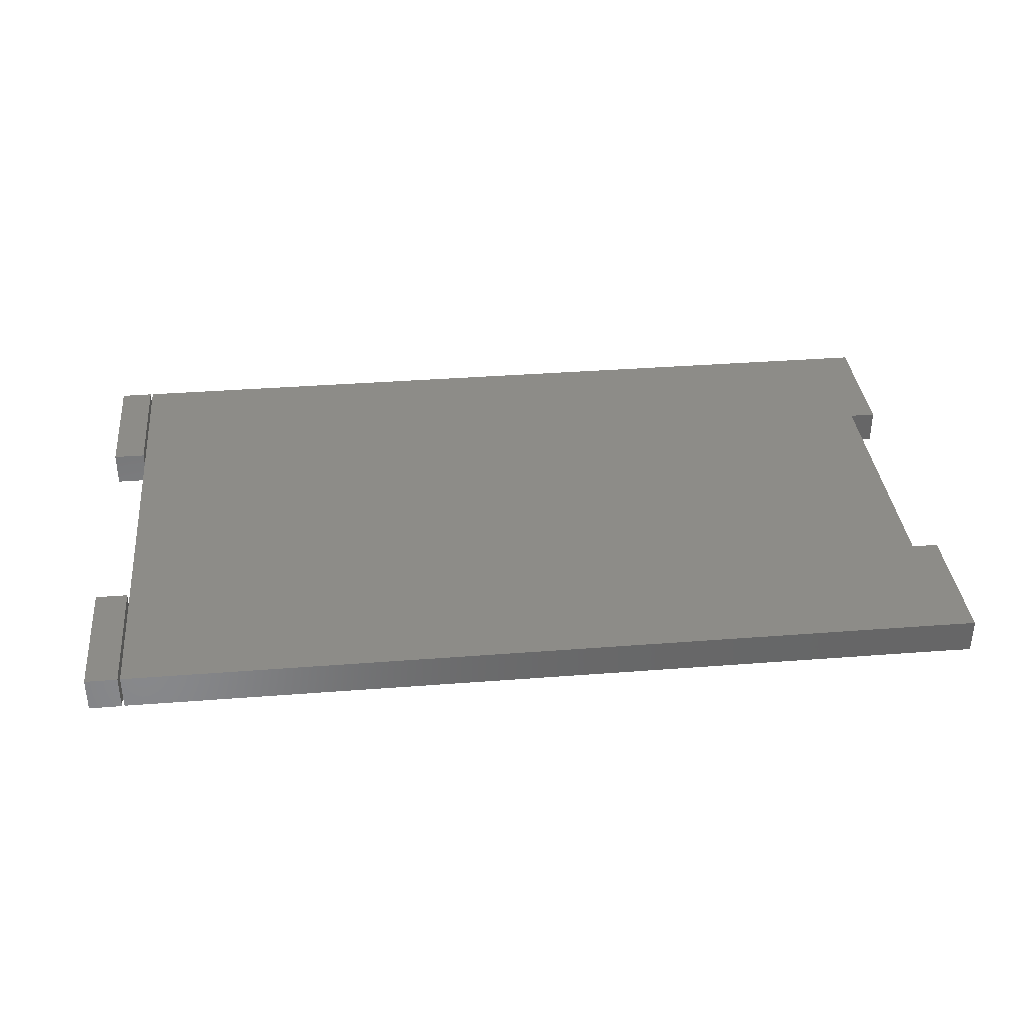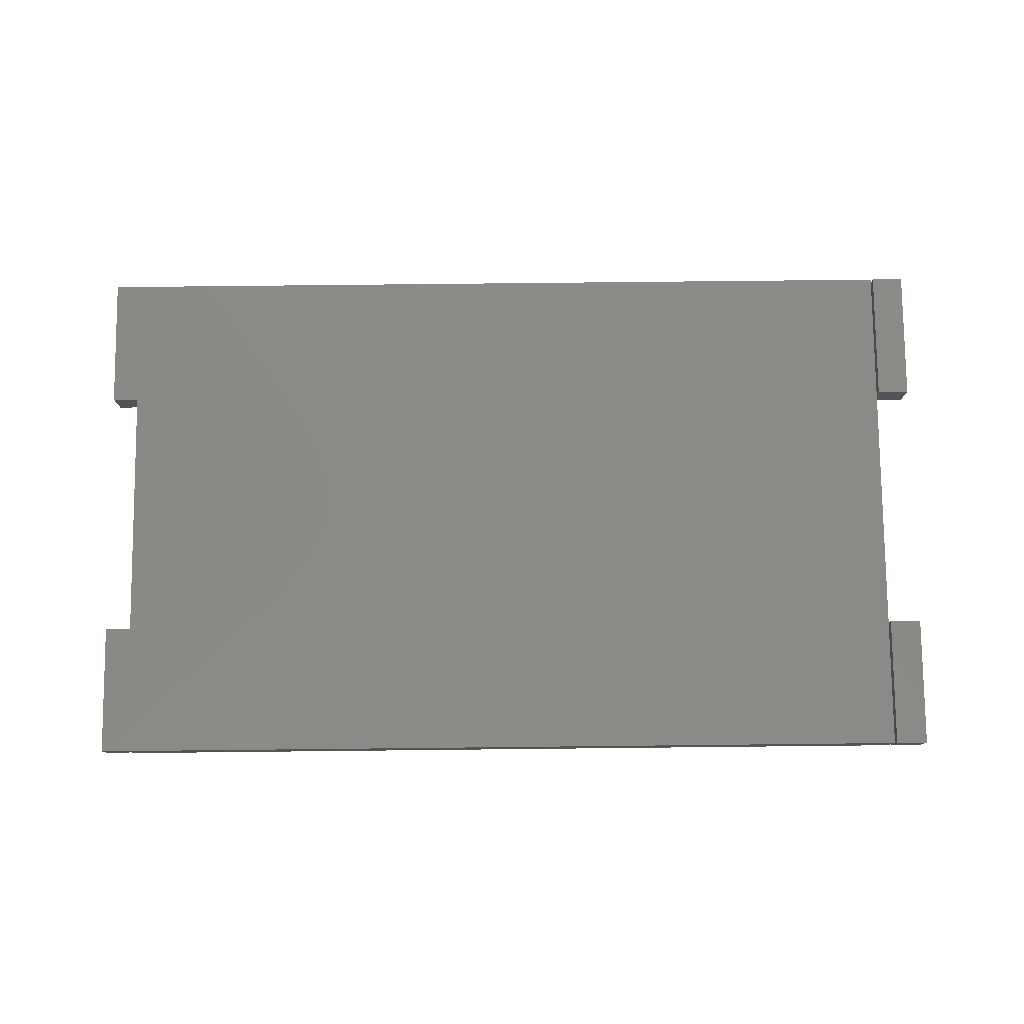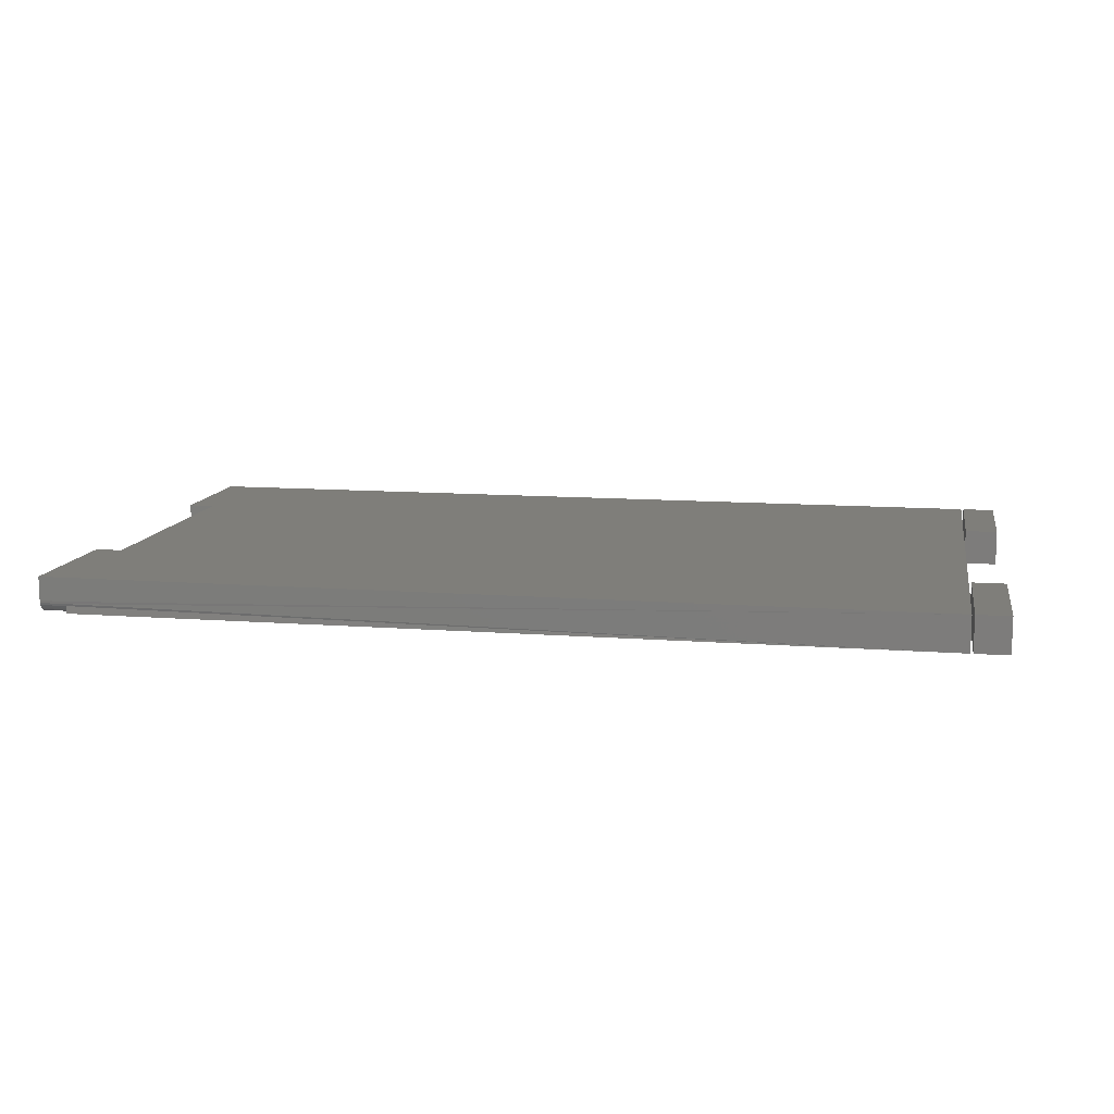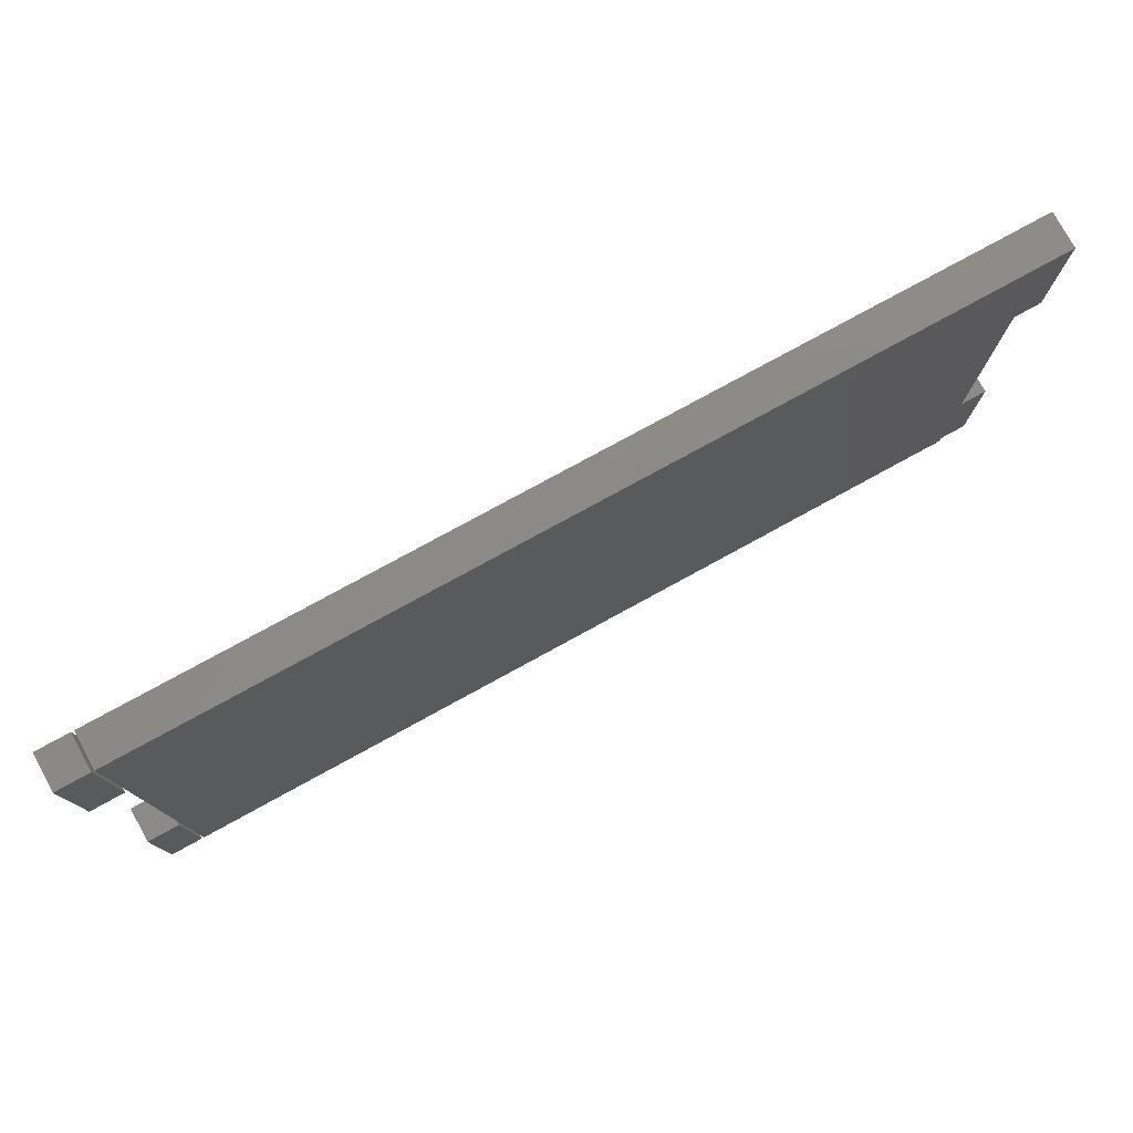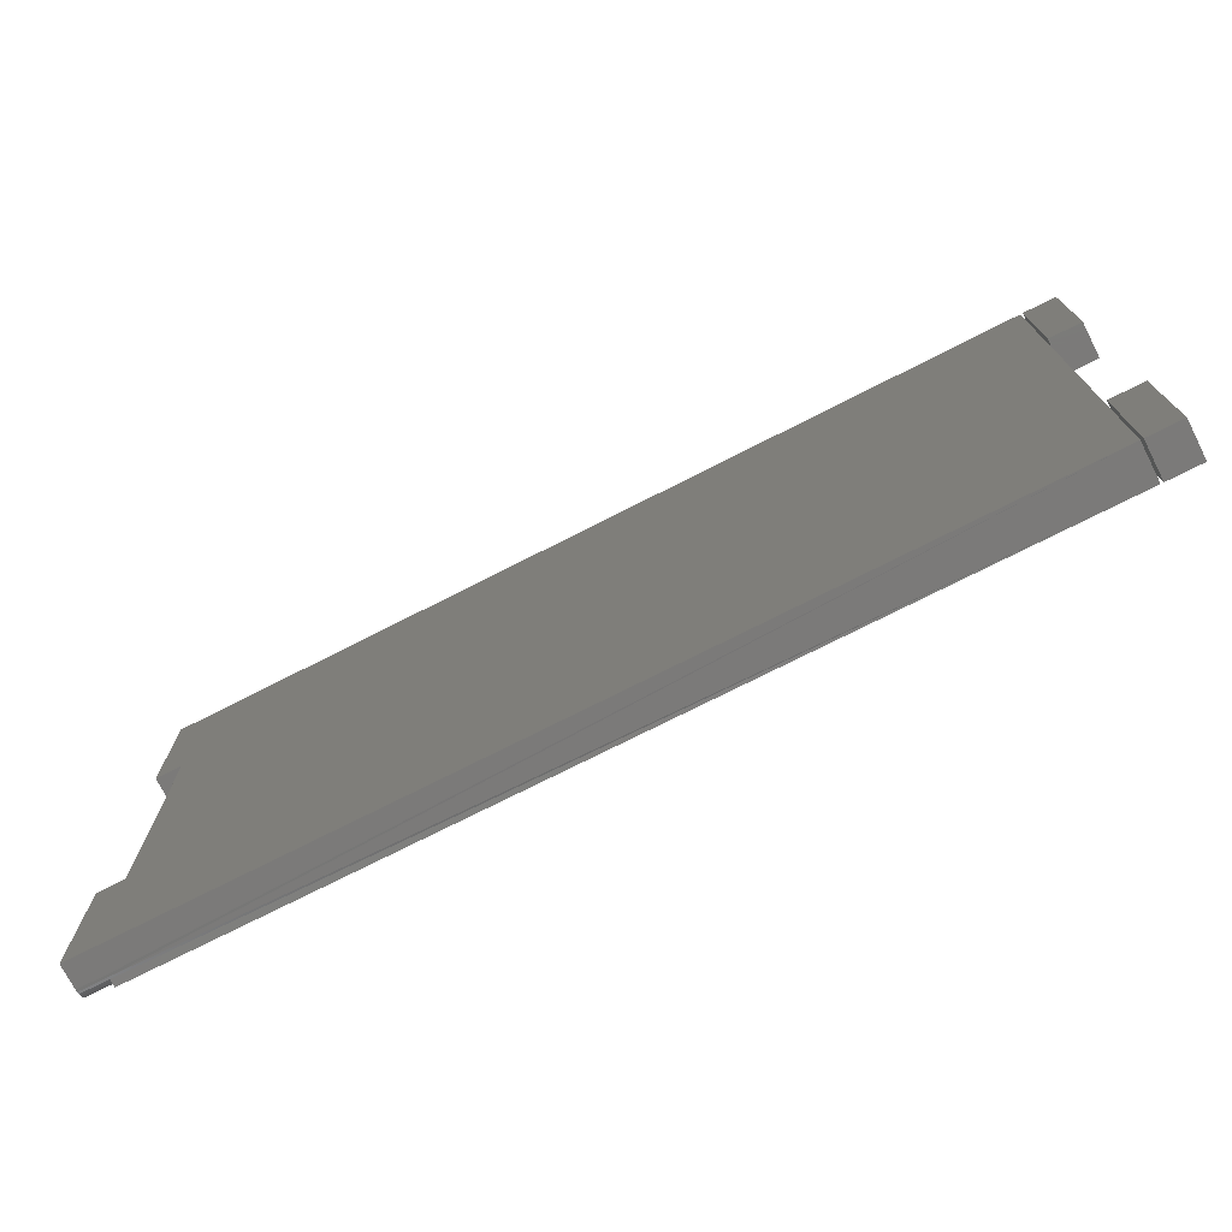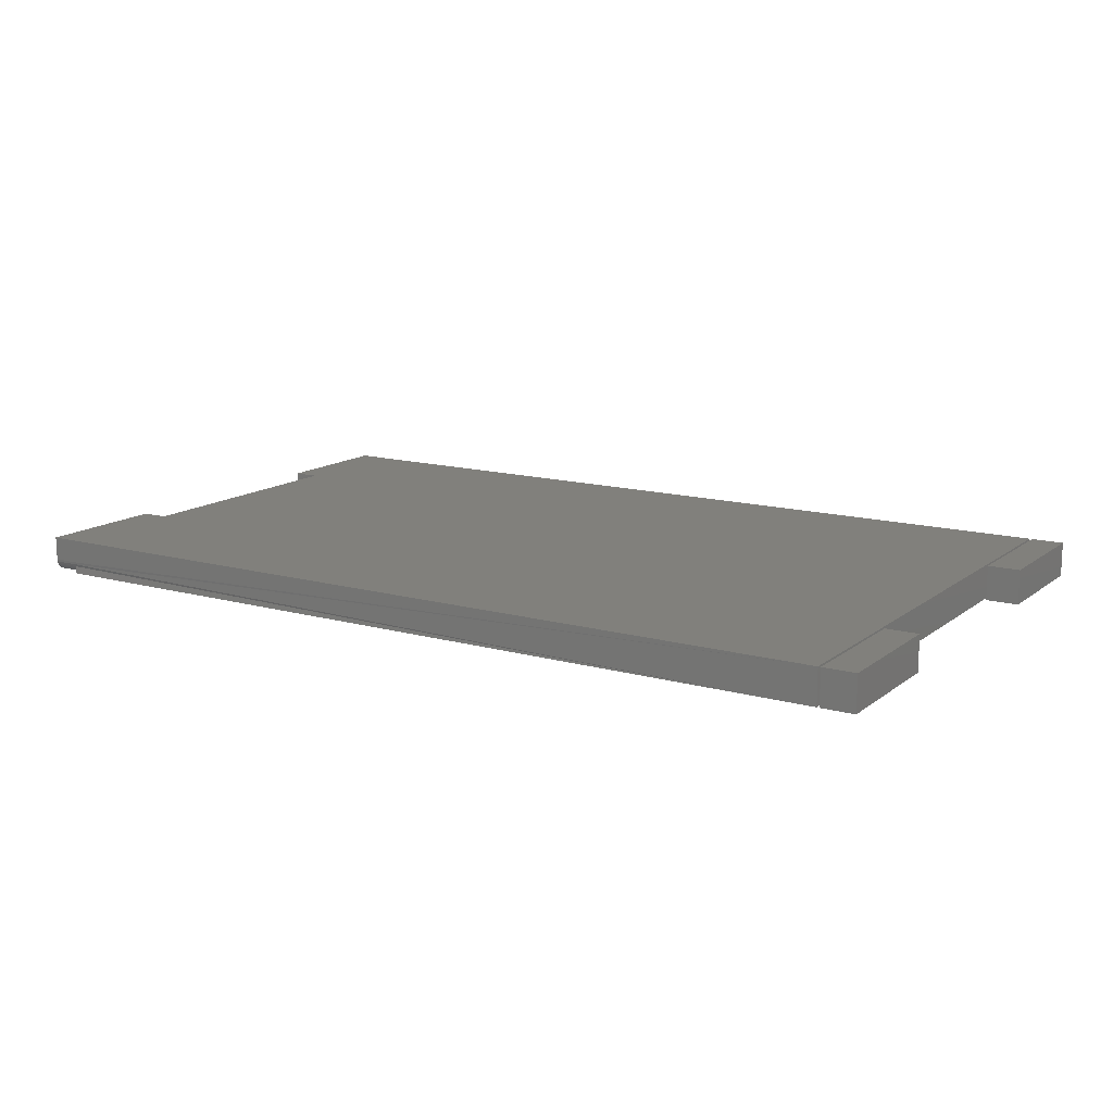
<metadata>
{"format":"stl","ext":"stl","renderer":"f3d","projection":"perspective","resolution":1024,"background":"white","views":[{"elev":35.9,"azim":-5.8,"up":"+Y"},{"elev":78.6,"azim":179.4,"up":"+Y"},{"elev":11.5,"azim":-169.5,"up":"+Y"},{"elev":77.8,"azim":-28.7,"up":"+Z"},{"elev":-73.7,"azim":-153.0,"up":"+Z"},{"elev":13.9,"azim":-148.2,"up":"+Y"}]}
</metadata>
<code>
# stl→obj: 56 verts, 100 faces
v 0.4576 1.239e-17 -0.08594
v 0.4576 -0.04688 -0.08594
v 0.4576 -0.04688 -0.25
v 0.4576 -0.04657 -0.253
v 0.4576 -0.04569 -0.256
v 0.4576 -0.0343 -0.2653
v 0.4576 -0.03125 -0.2656
v 0.4576 -0.04424 -0.2587
v 0.4576 -0.0423 -0.261
v 0.4576 -0.03993 -0.263
v 0.4576 -0.03723 -0.2644
v 0.4576 2.415e-18 -0.2656
v 0.4576 4.188e-17 0.4453
v 0.4141 3.944e-17 0.4449
v 0.4576 -0.04688 0.4453
v 0.4141 -0.04688 0.4449
v -0.7031 -3.243e-17 0.2673
v -0.7031 -2.257e-17 0.4449
v 0.4219 2.992e-17 0.2656
v 0.4219 1.041e-17 -0.08594
v -0.7031 -5.216e-17 -0.08799
v 0.4576 3.191e-17 0.2656
v -0.7031 -6.202e-17 -0.2656
v 0.4219 -0.04657 -0.253
v -0.7031 -0.04688 -0.2656
v 0.4219 -0.04688 -0.2656
v -0.7031 -0.04688 -0.08799
v 0.4219 -0.04688 -0.25
v -0.7031 -0.04688 0.2673
v -0.7031 -0.04688 0.4449
v 0.4219 -0.04688 -0.08594
v 0.4219 -0.04688 0.2656
v 0.4576 -0.04688 0.2656
v 0.4219 -0.03723 -0.2644
v 0.4219 -0.0343 -0.2653
v 0.4219 -0.03125 -0.2656
v 0.4219 -0.03993 -0.263
v 0.4219 -0.0423 -0.261
v 0.4219 -0.04424 -0.2587
v 0.4219 -0.04569 -0.256
v -0.75 -0.04688 -0.2656
v -0.7065 -0.04688 -0.2656
v -0.75 -0.04688 -0.08594
v -0.7065 -0.04688 -0.08594
v -0.75 0 -0.2656
v -0.75 9.975e-18 -0.08594
v -0.7065 4.83e-18 -0.2656
v -0.7065 1.48e-17 -0.08594
v -0.75 -0.04688 0.2656
v -0.7065 -0.04688 0.2656
v -0.75 -0.04688 0.4453
v -0.7065 -0.04688 0.4453
v -0.75 0 0.2656
v -0.75 9.975e-18 0.4453
v -0.7065 4.83e-18 0.2656
v -0.7065 1.48e-17 0.4453
f 1 2 3
f 3 4 5
f 6 7 5
f 6 5 8
f 6 8 9
f 6 9 10
f 6 10 11
f 7 12 5
f 5 12 1
f 5 1 3
f 13 14 15
f 15 14 16
f 13 17 14
f 17 18 14
f 19 20 21
f 19 21 17
f 19 17 13
f 19 13 22
f 20 1 21
f 21 1 12
f 21 12 23
f 24 25 26
f 25 24 27
f 27 24 28
f 16 29 15
f 16 30 29
f 2 31 27
f 2 27 28
f 2 28 3
f 27 31 29
f 29 31 32
f 29 32 15
f 15 32 33
f 25 34 26
f 35 23 36
f 23 35 25
f 34 25 35
f 36 23 7
f 7 23 12
f 27 21 25
f 25 21 23
f 29 17 27
f 27 17 21
f 30 18 29
f 29 18 17
f 33 22 15
f 15 22 13
f 26 34 37
f 26 37 38
f 26 38 39
f 26 39 40
f 26 40 24
f 31 20 32
f 32 20 19
f 16 14 30
f 30 14 18
f 1 20 2
f 2 20 31
f 36 7 35
f 35 7 6
f 35 6 34
f 34 6 11
f 34 11 37
f 37 11 10
f 37 10 38
f 38 10 9
f 38 9 39
f 39 9 8
f 39 8 40
f 40 8 5
f 40 5 24
f 24 5 4
f 24 4 28
f 28 4 3
f 19 22 32
f 32 22 33
f 41 42 43
f 43 42 44
f 45 46 47
f 47 46 48
f 43 46 41
f 41 46 45
f 48 46 44
f 44 46 43
f 42 47 44
f 44 47 48
f 45 47 41
f 41 47 42
f 49 50 51
f 51 50 52
f 53 54 55
f 55 54 56
f 51 54 49
f 49 54 53
f 56 54 52
f 52 54 51
f 50 55 52
f 52 55 56
f 53 55 49
f 49 55 50

</code>
